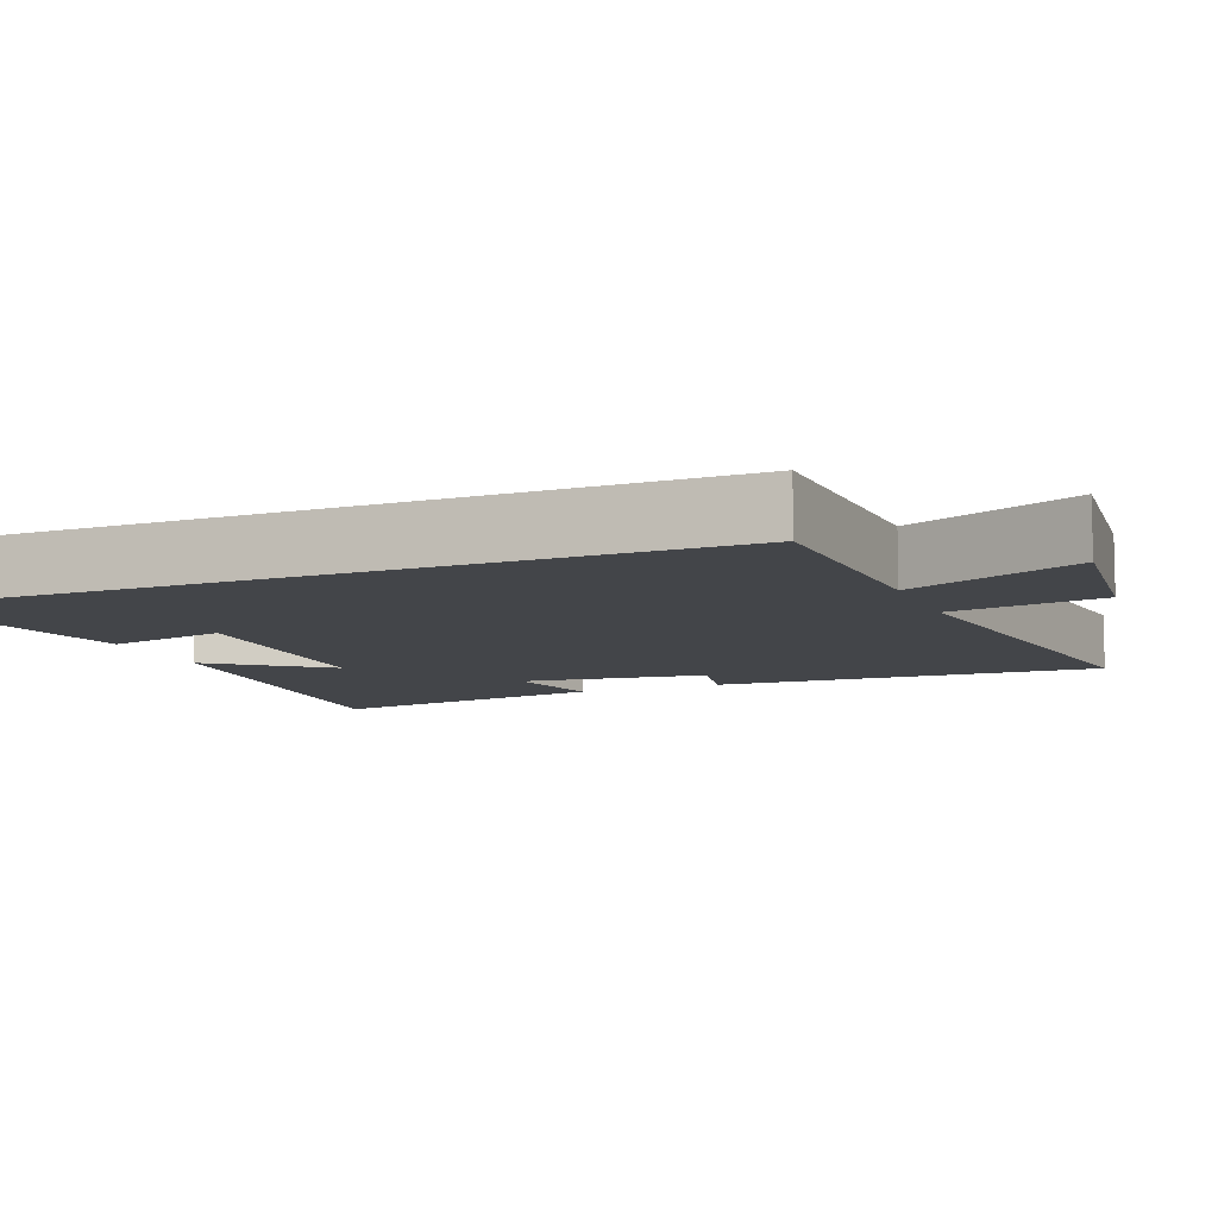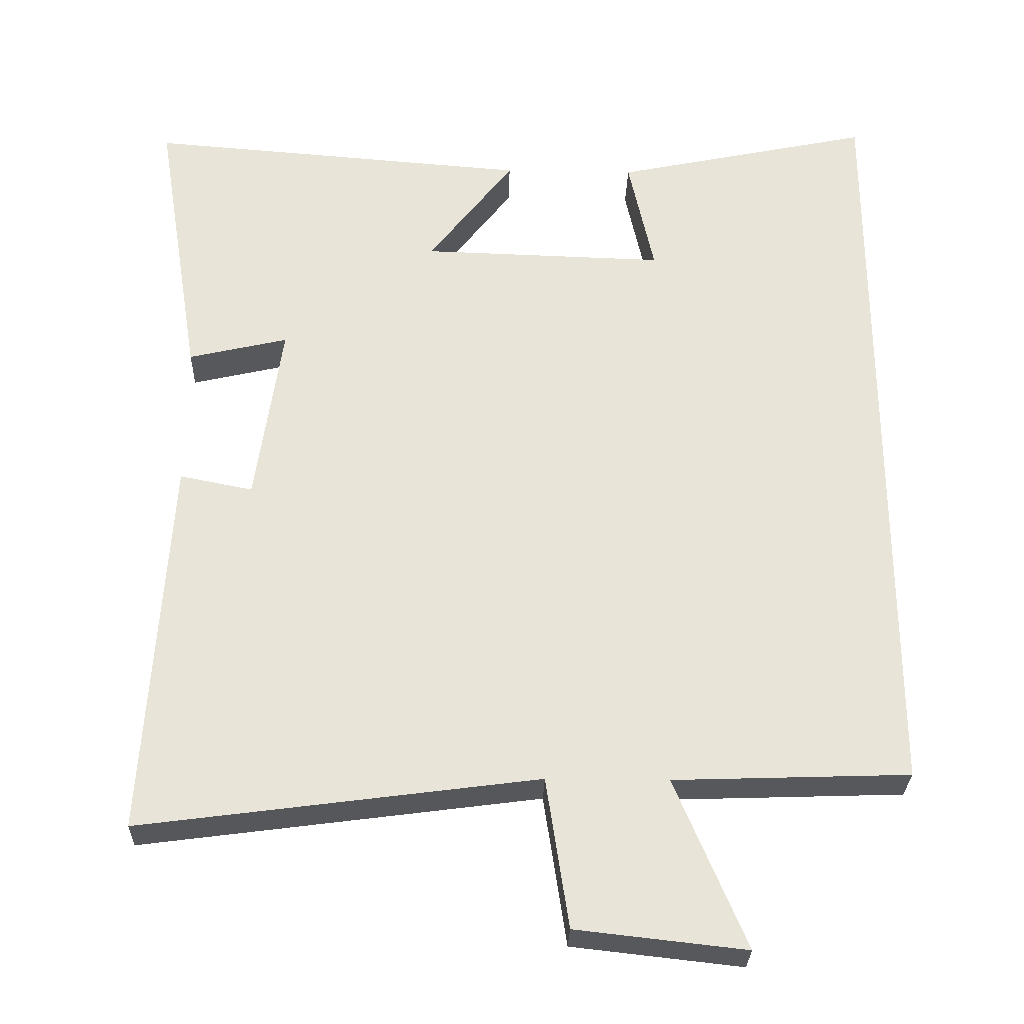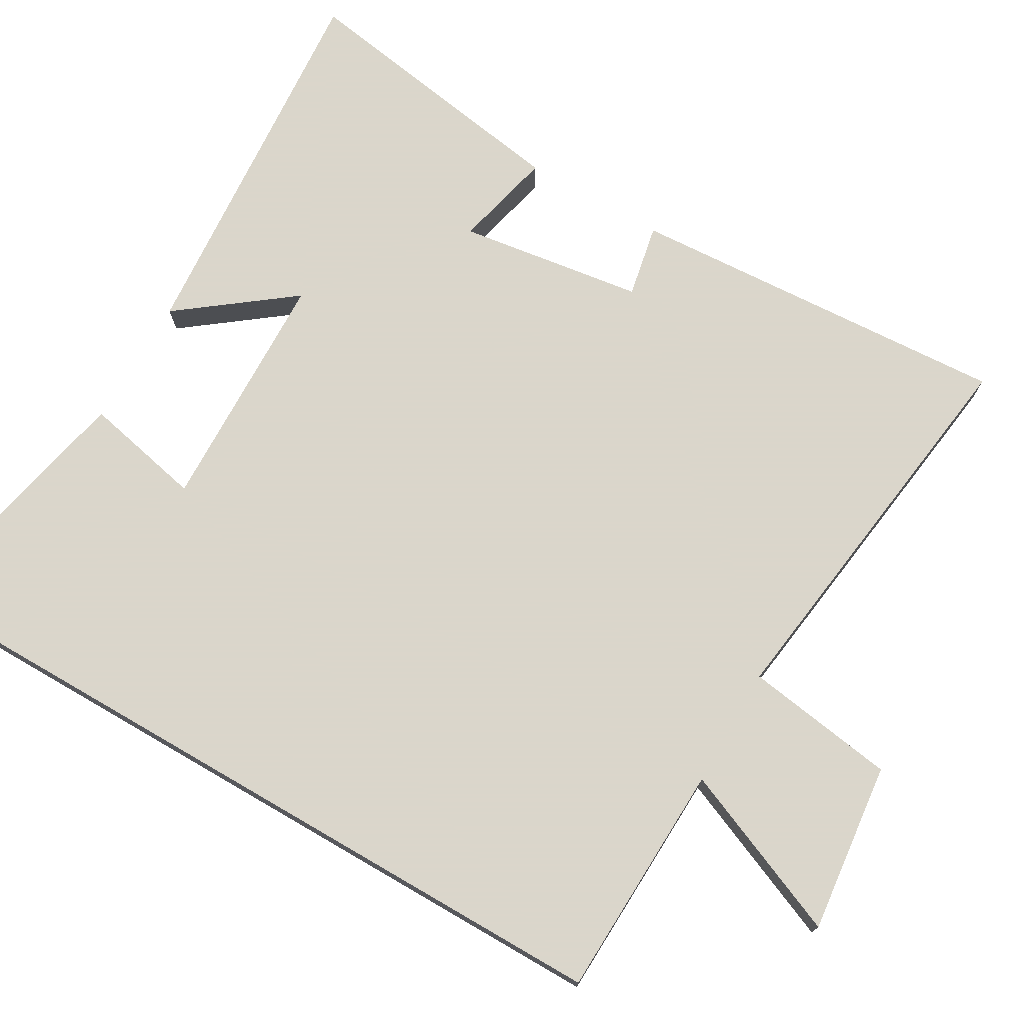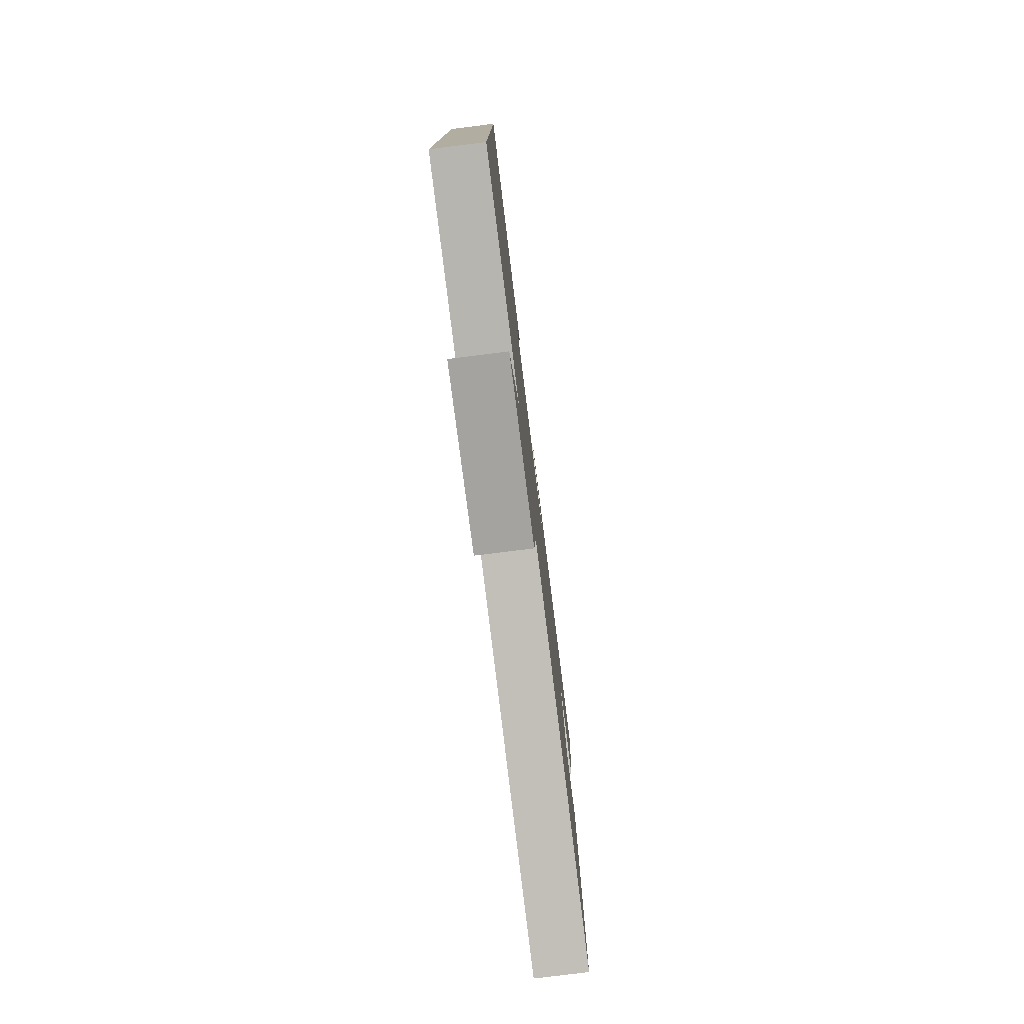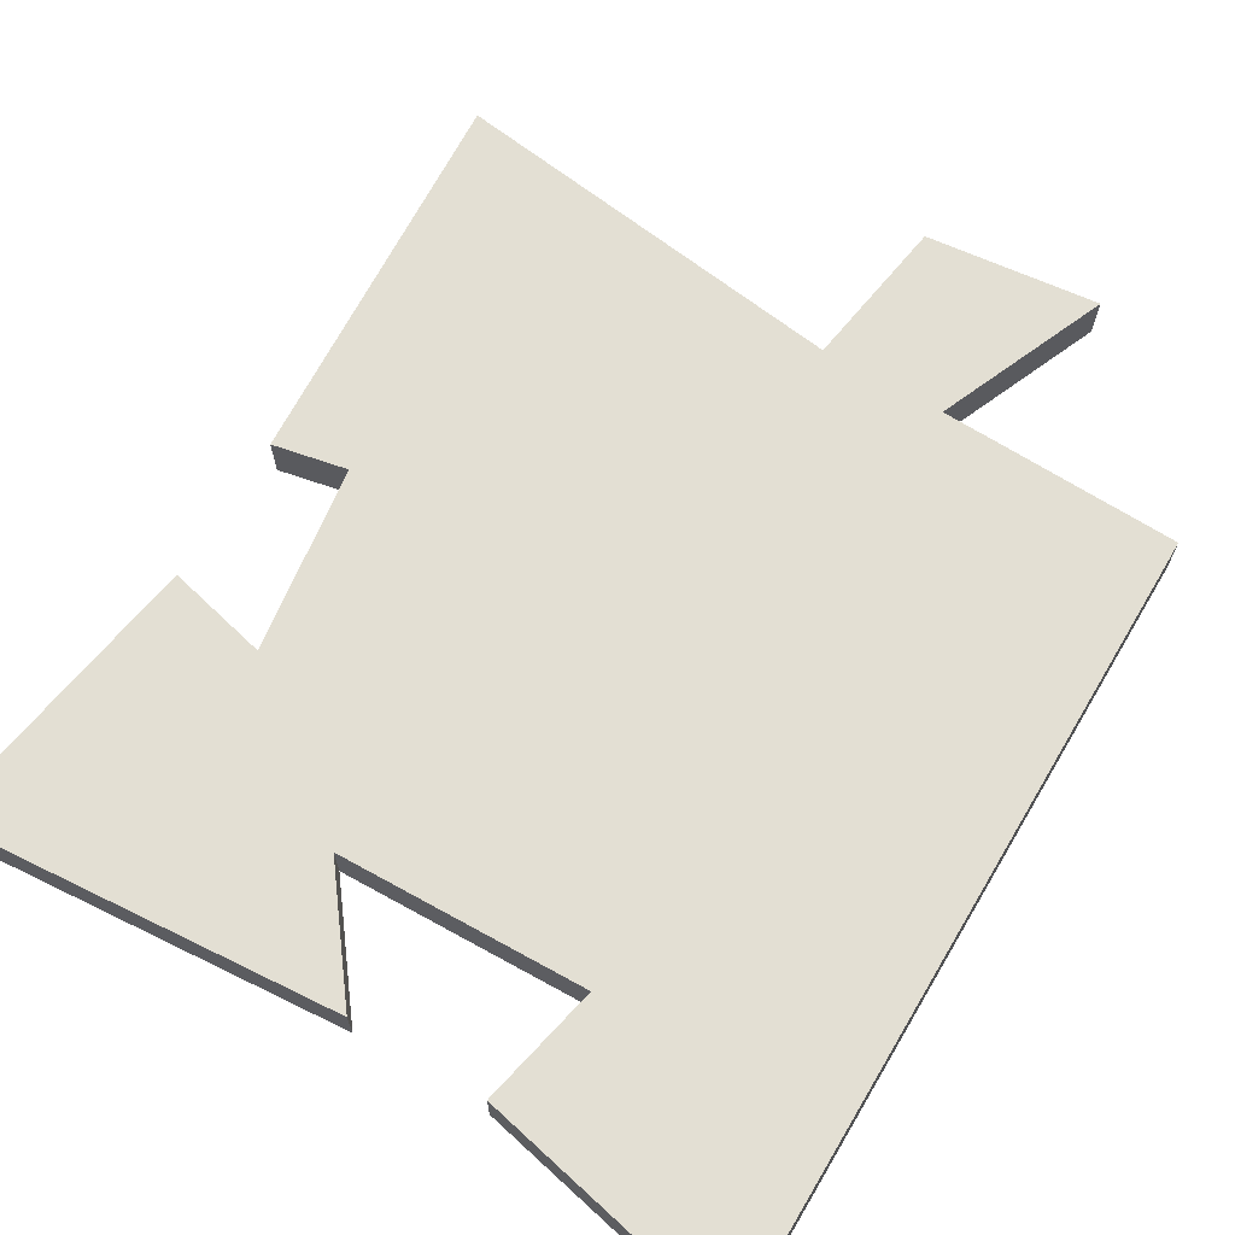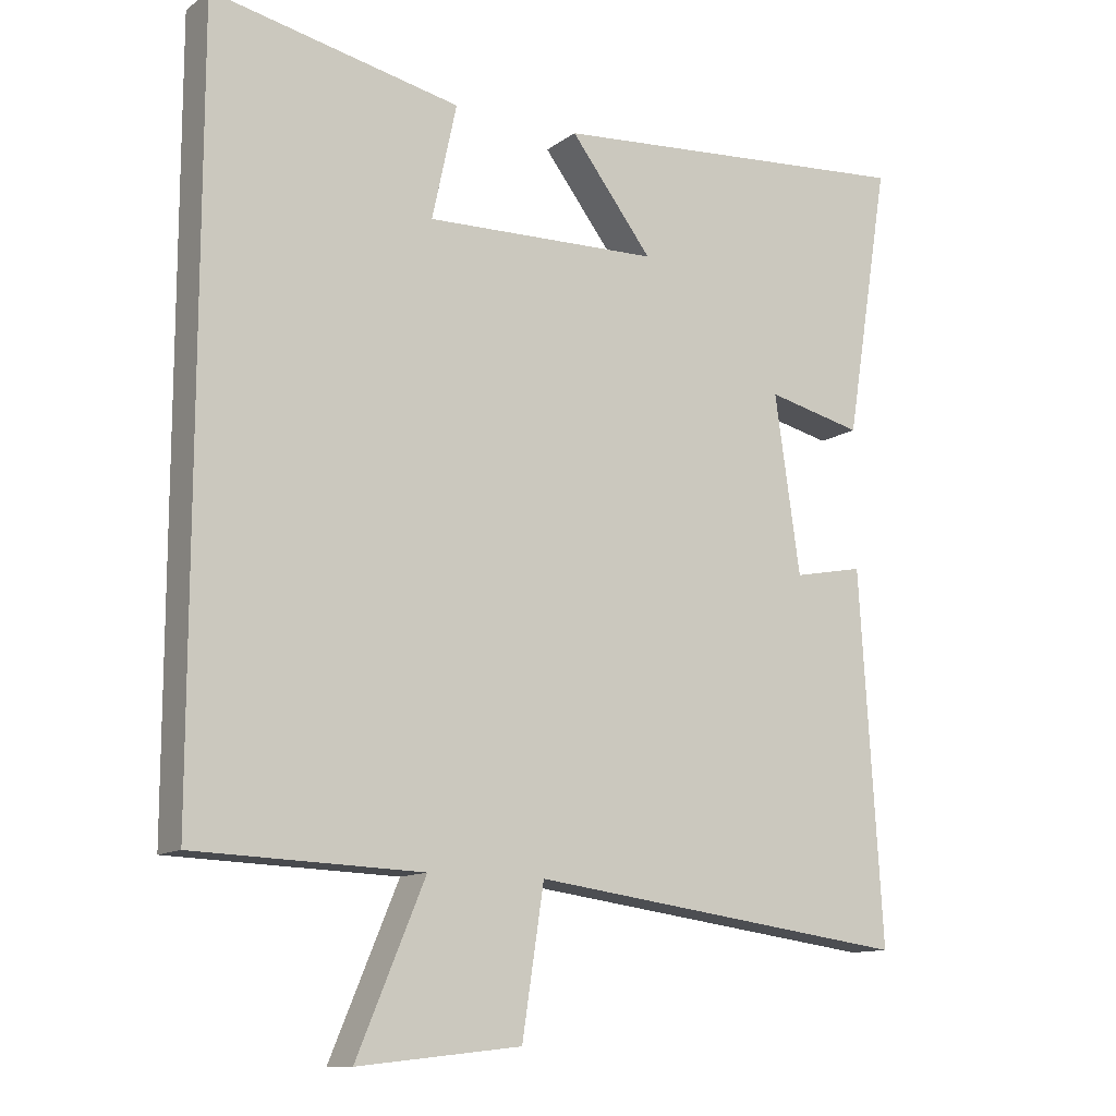
<metadata>
{"format":"obj","ext":"obj","renderer":"f3d","projection":"perspective","resolution":1024,"background":"white","views":[{"elev":-8.9,"azim":112.3,"up":"+Y"},{"elev":-28.9,"azim":-1.5,"up":"+Z"},{"elev":73.7,"azim":120.1,"up":"+Y"},{"elev":-79.2,"azim":97.1,"up":"+Z"},{"elev":67.0,"azim":30.7,"up":"+Y"},{"elev":-12.2,"azim":148.2,"up":"+Z"}]}
</metadata>
<code>
v -0.563 0.07 0.542
v -0.036 0.07 0.5
v -0.153 0.07 0.347
v 0.181 0.07 0.337
v 0.146 0.07 0.5
v 0.5 0.07 0.575
v 0.5 0.07 -0.489
v 0.177 0.07 -0.5
v 0.274 0.07 -0.732
v 0.042 0.07 -0.706
v 0.011 0.07 -0.5
v -0.532 0.07 -0.572
v -0.5 0.07 -0.047
v -0.4 0.07 -0.067
v -0.364 0.07 0.185
v -0.5 0.07 0.153
v -0.563 0 0.542
v -0.036 0 0.5
v -0.153 0 0.347
v 0.181 0 0.337
v 0.146 0 0.5
v 0.5 0 0.575
v 0.5 0 -0.489
v 0.177 0 -0.5
v 0.274 0 -0.732
v 0.042 0 -0.706
v 0.011 0 -0.5
v -0.532 0 -0.572
v -0.5 0 -0.047
v -0.4 0 -0.067
v -0.364 0 0.185
v -0.5 0 0.153
f 1 2 3
f 16 1 3
f 15 16 3
f 14 15 3 4
f 11 12 13 14
f 11 14 4
f 8 9 10 11
f 8 11 4
f 7 8 4
f 4 5 6 7
f 19 18 17
f 19 17 32
f 19 32 31
f 20 19 31 30
f 30 29 28 27
f 20 30 27
f 27 26 25 24
f 20 27 24
f 20 24 23
f 23 22 21 20
f 1 17 18 2
f 2 18 19 3
f 3 19 20 4
f 4 20 21 5
f 5 21 22 6
f 6 22 23 7
f 7 23 24 8
f 8 24 25 9
f 9 25 26 10
f 10 26 27 11
f 11 27 28 12
f 12 28 29 13
f 13 29 30 14
f 14 30 31 15
f 15 31 32 16
f 16 32 17 1

</code>
